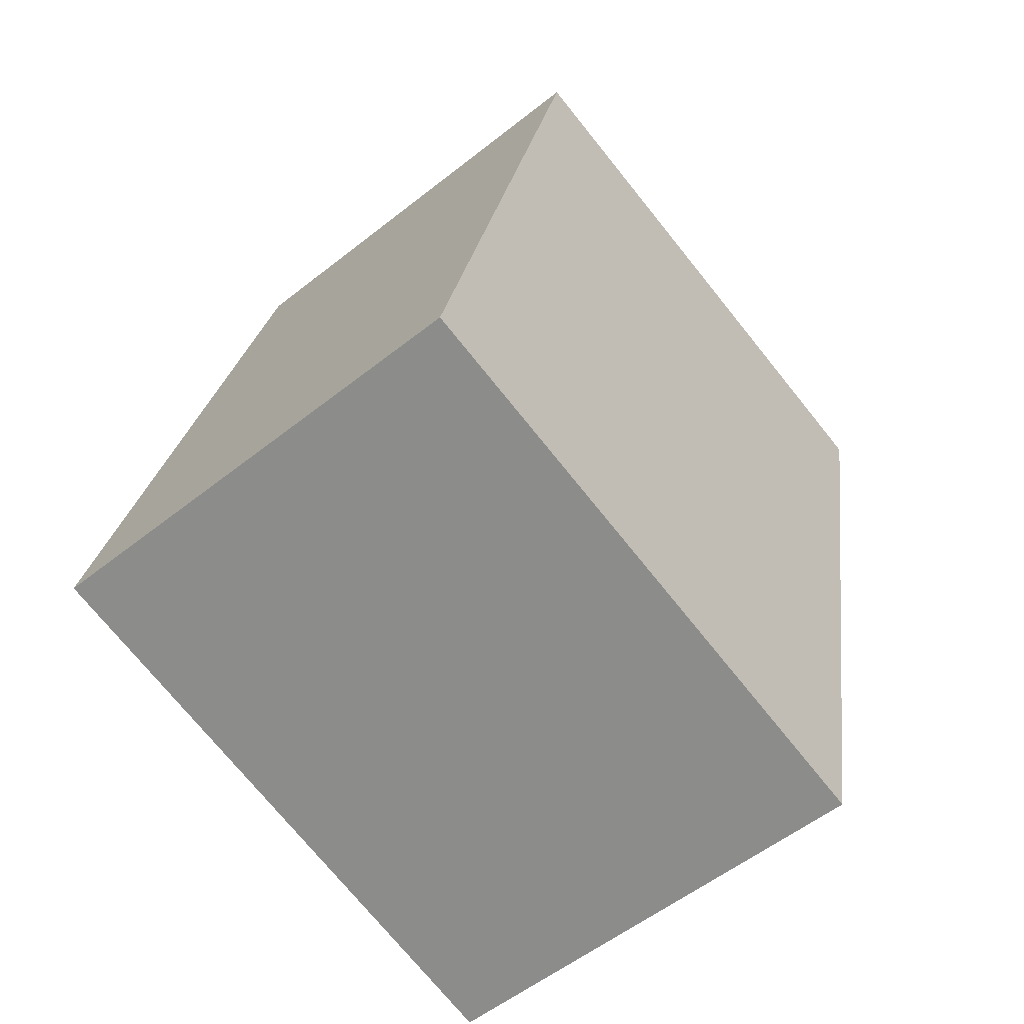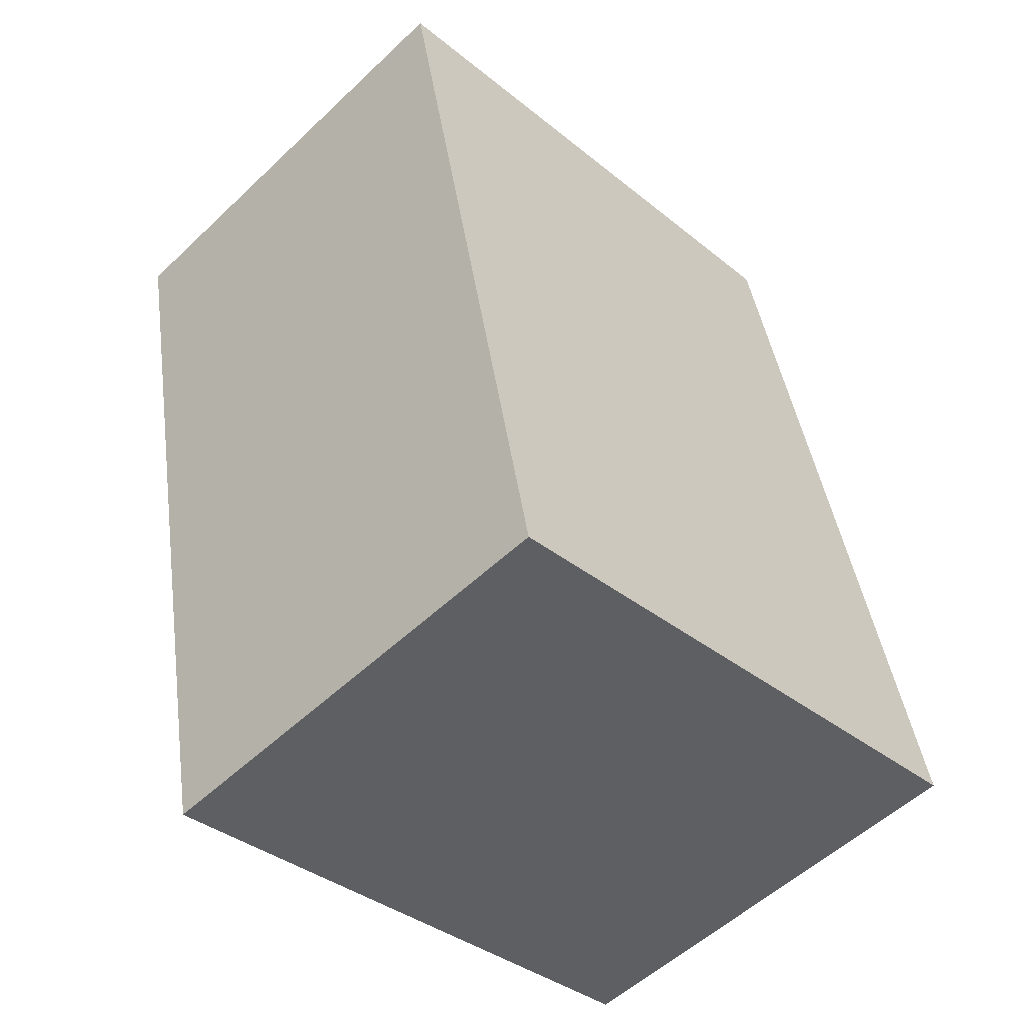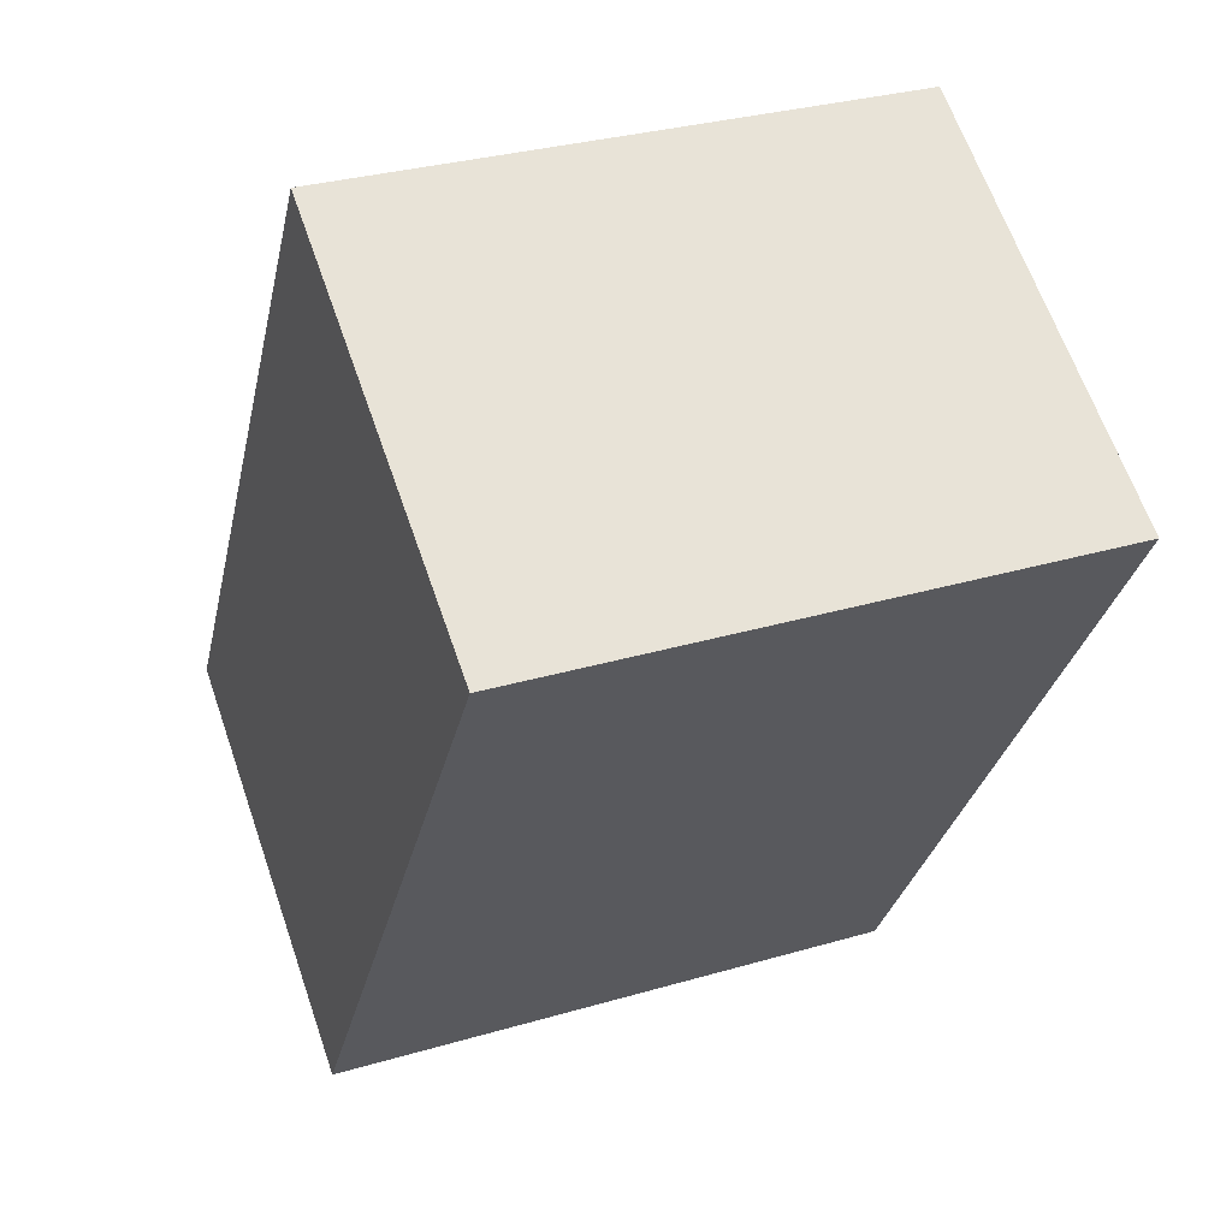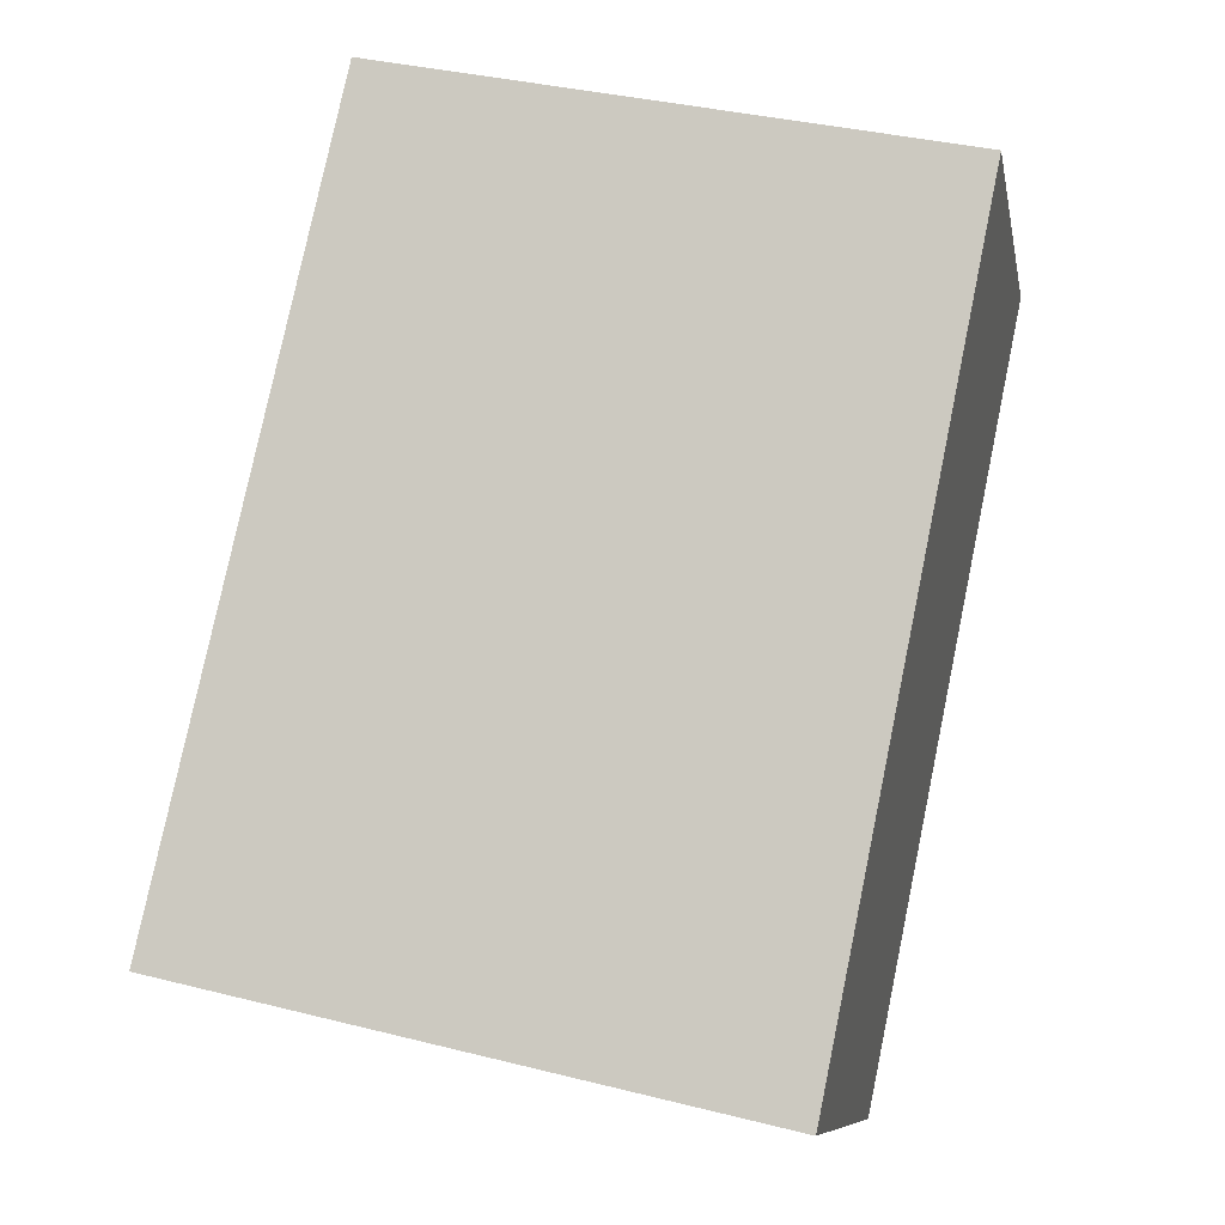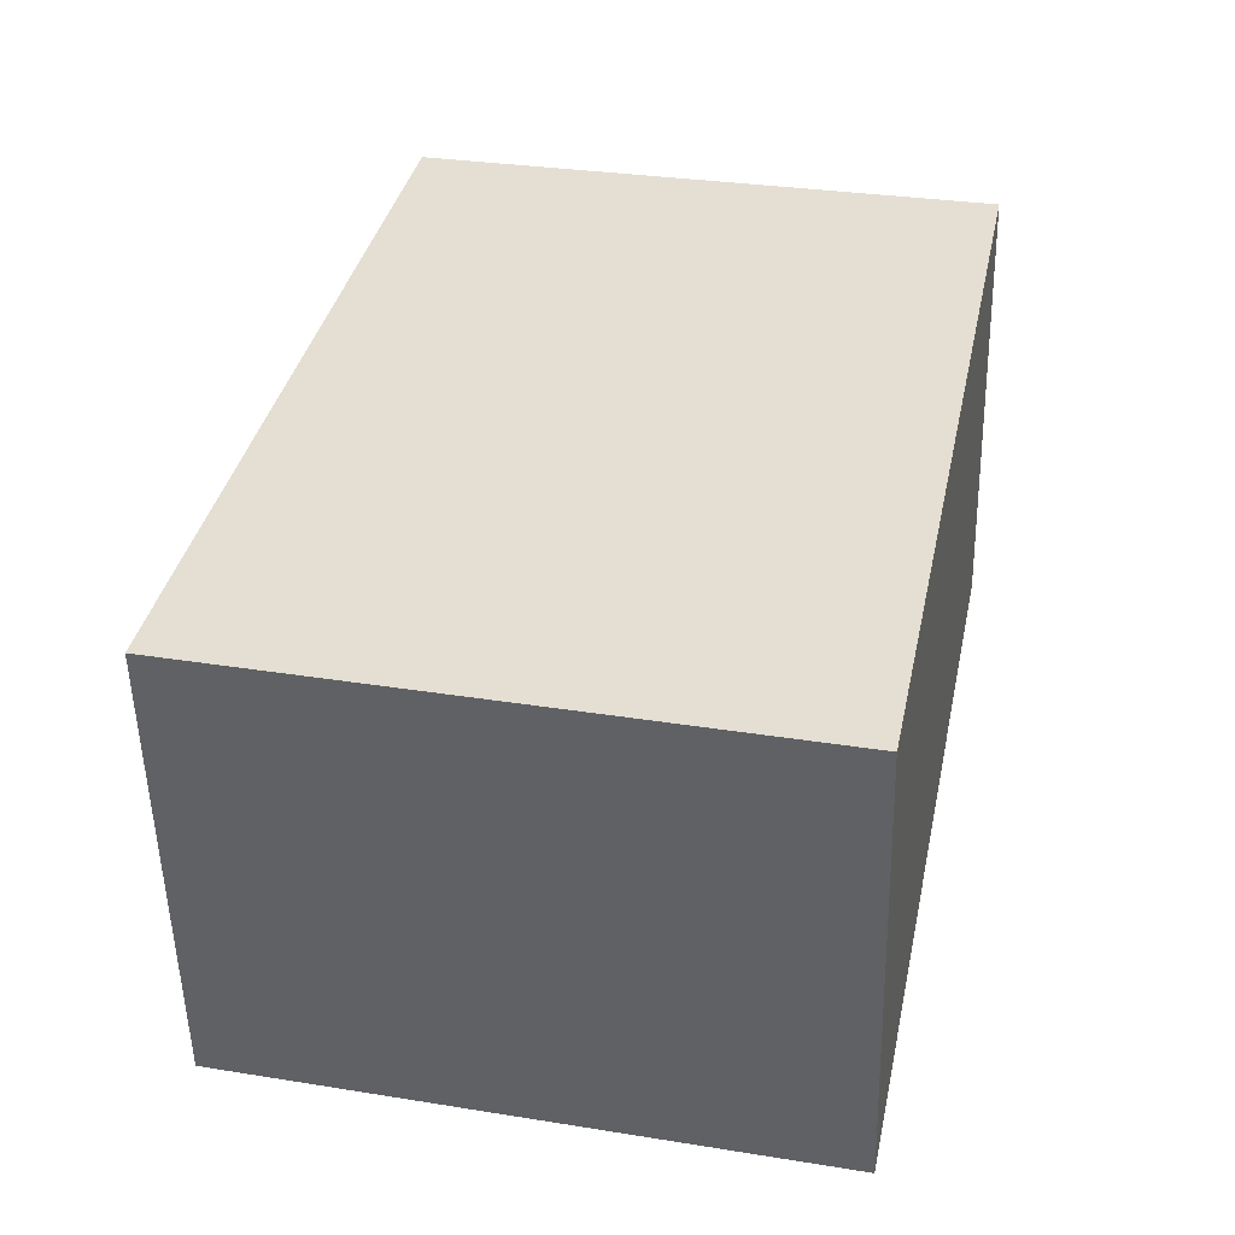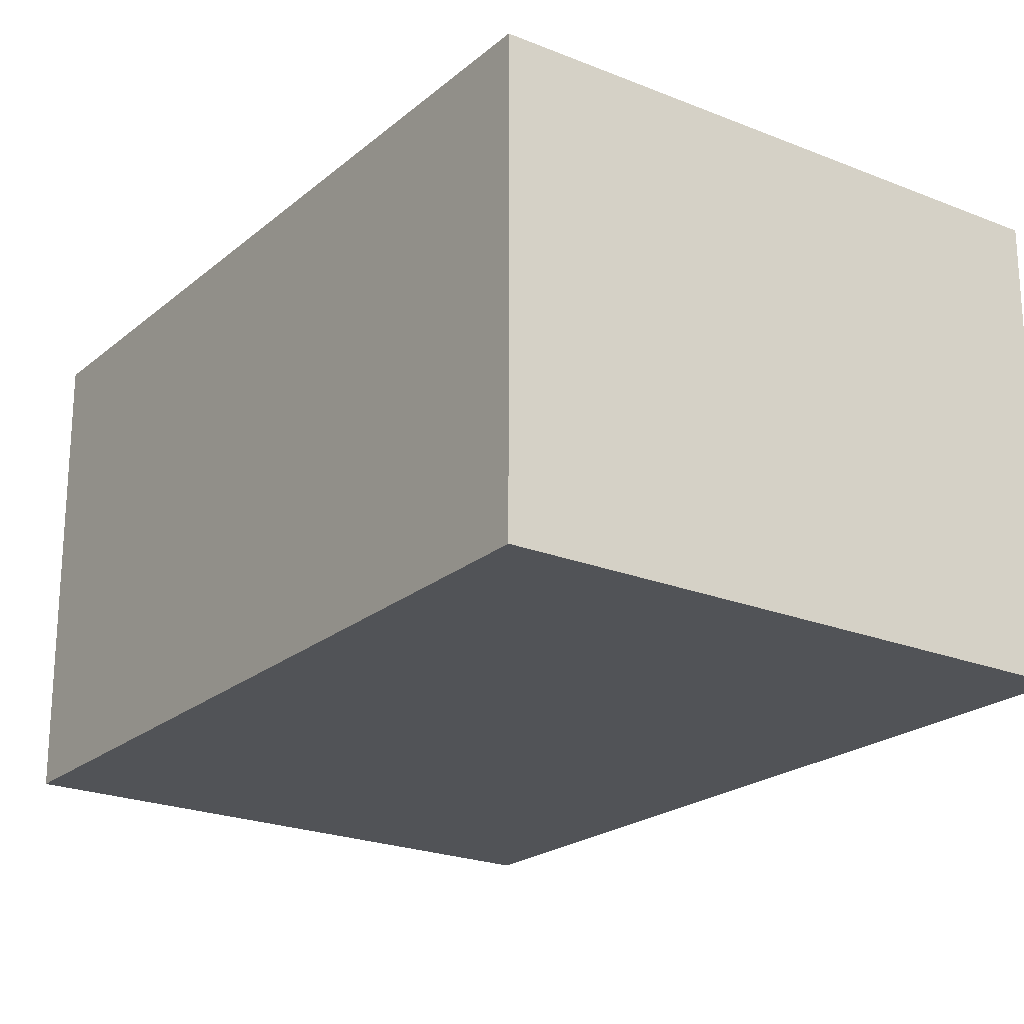
<metadata>
{"format":"obj","ext":"obj","renderer":"f3d","projection":"perspective","resolution":1024,"background":"white","views":[{"elev":-55.6,"azim":129.8,"up":"+Z"},{"elev":-54.2,"azim":-44.9,"up":"+Z"},{"elev":64.9,"azim":160.8,"up":"+Z"},{"elev":-9.0,"azim":-169.4,"up":"+Z"},{"elev":-52.5,"azim":-178.7,"up":"+Z"},{"elev":-22.1,"azim":132.0,"up":"+Y"}]}
</metadata>
<code>
v  0 1.701 1.042e-16
v  2.77 1.701 -2.511
v  0.612 1.701 -3.004
v  2.093 1.701 0.449
v  2.77 1.538e-16 -2.511
v  0.612 1.839e-16 -3.004
v  0 0 0
v  2.093 -2.749e-17 0.449
g defaultobject
f 1 2 3
f 2 1 4
f 5 3 2
f 3 5 6
f 6 1 3
f 1 6 7
f 7 4 1
f 4 7 8
f 8 2 4
f 2 8 5
f 8 6 5
f 6 8 7

</code>
